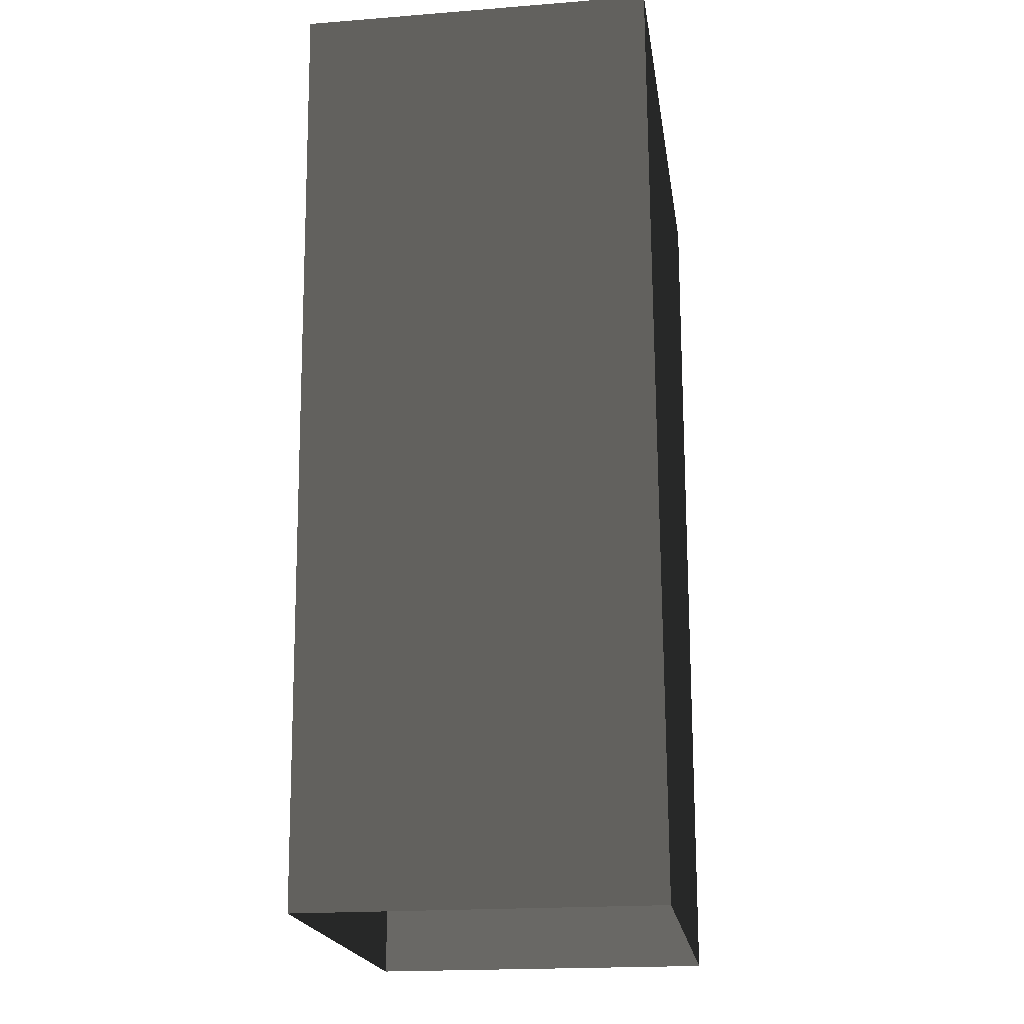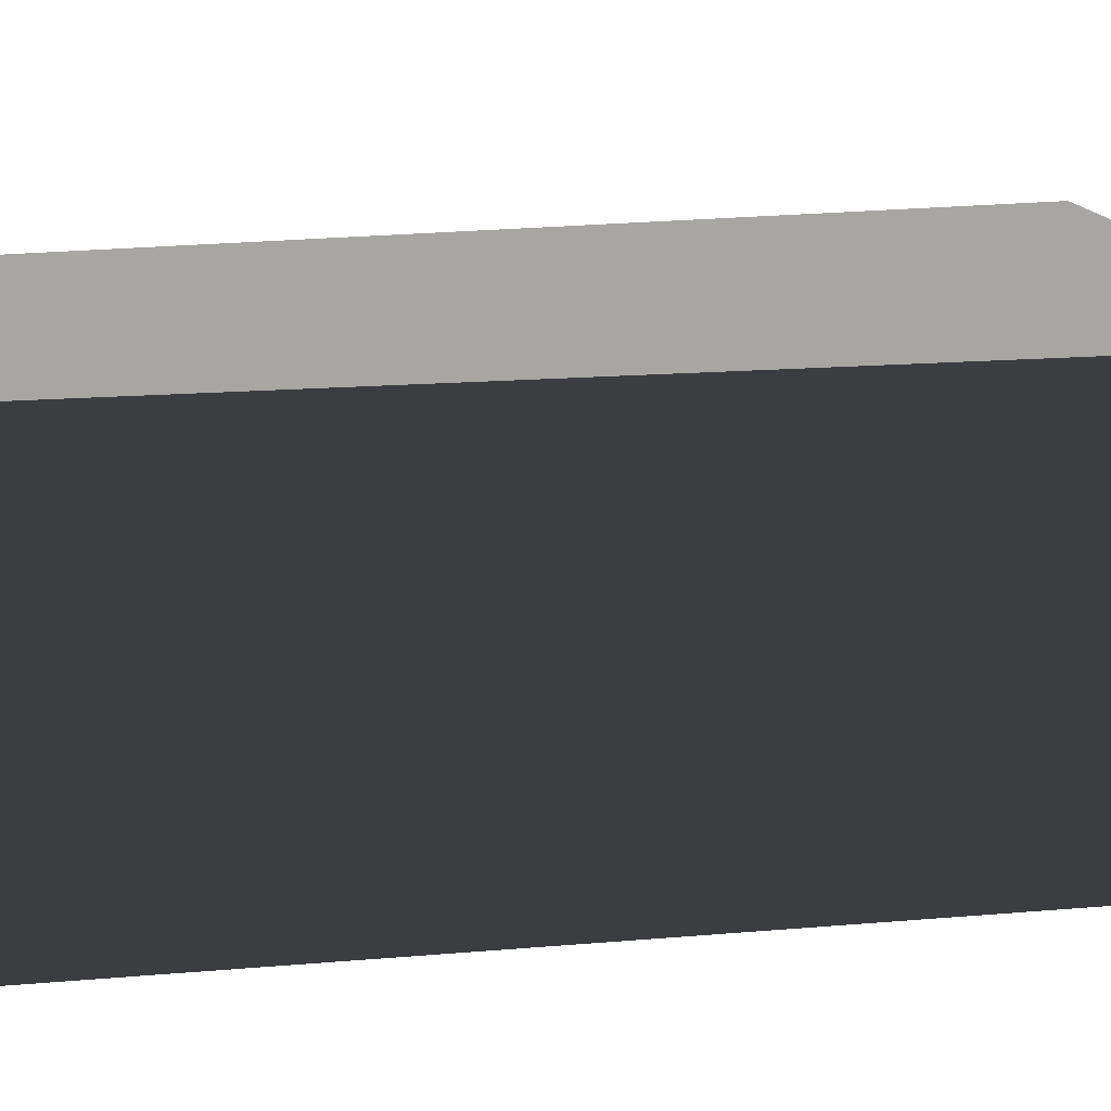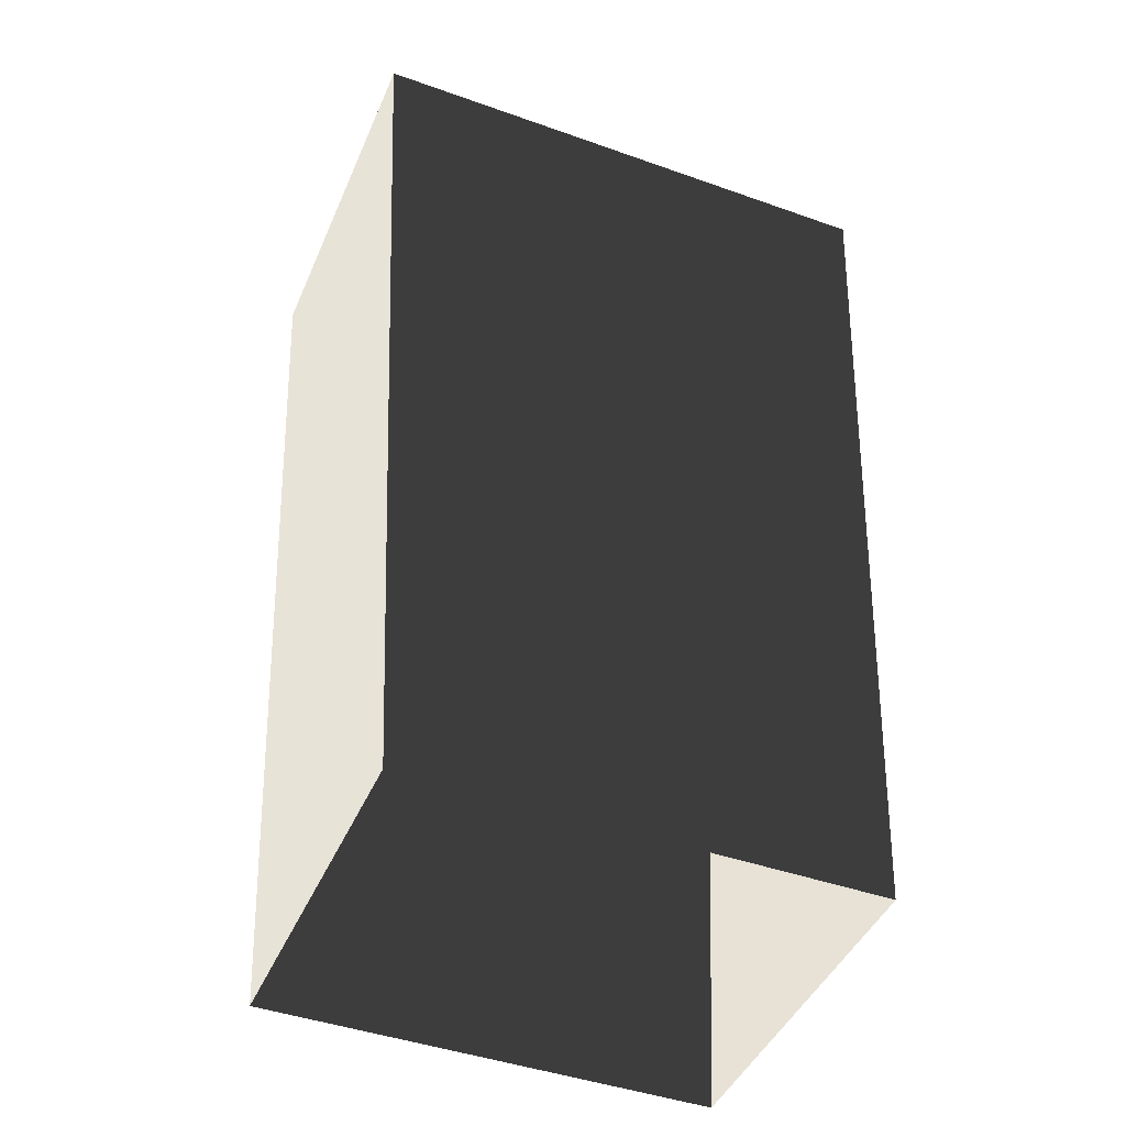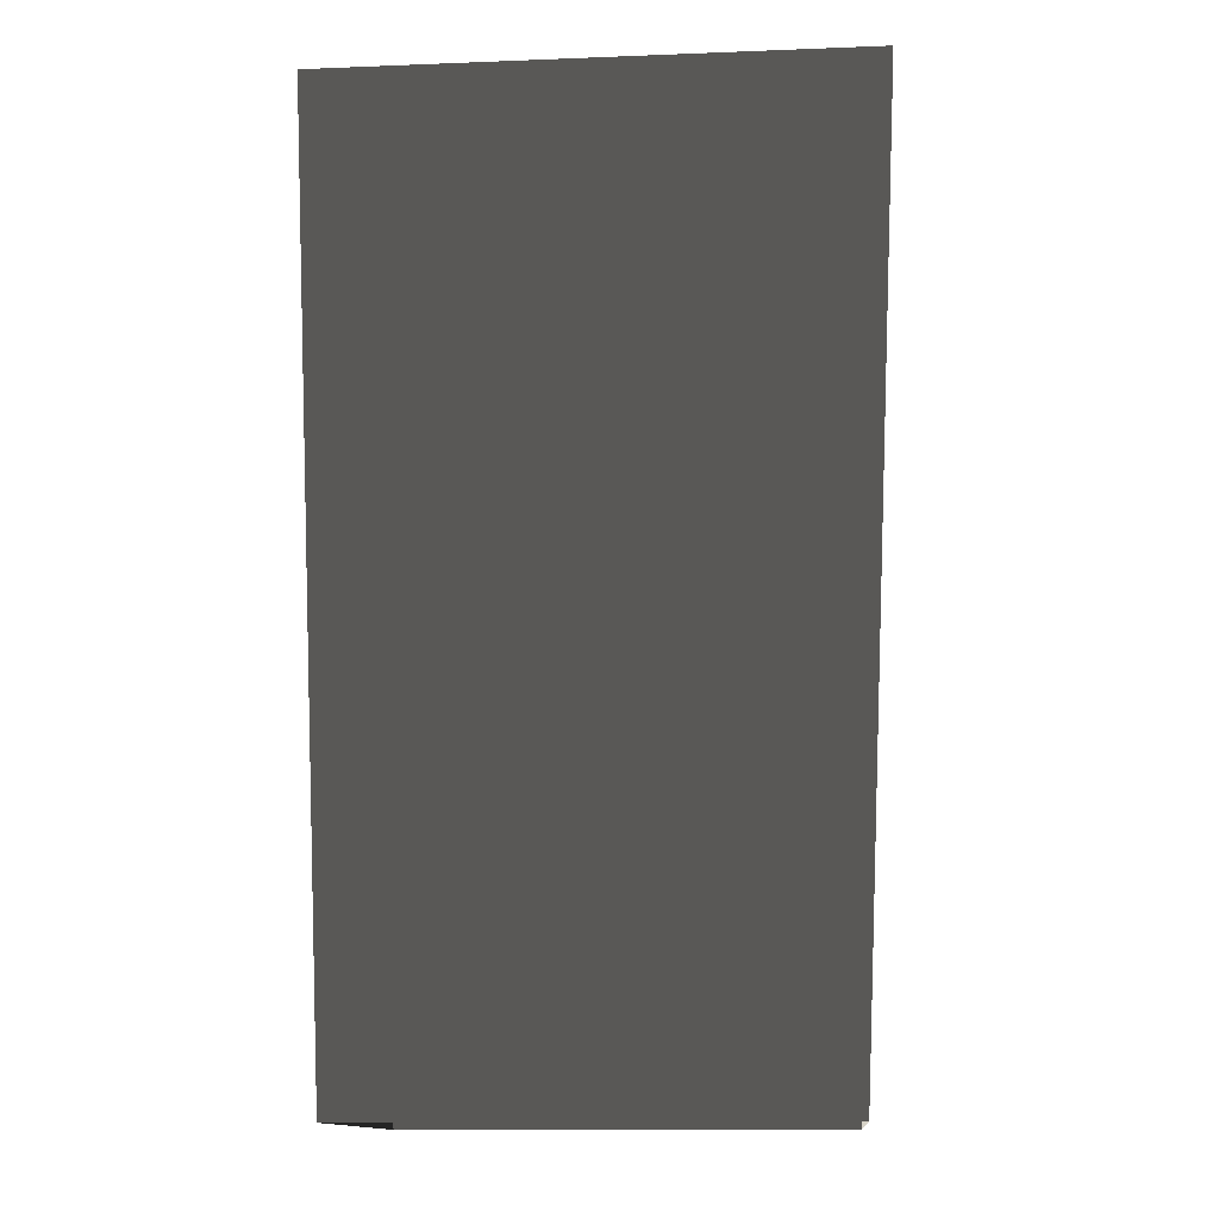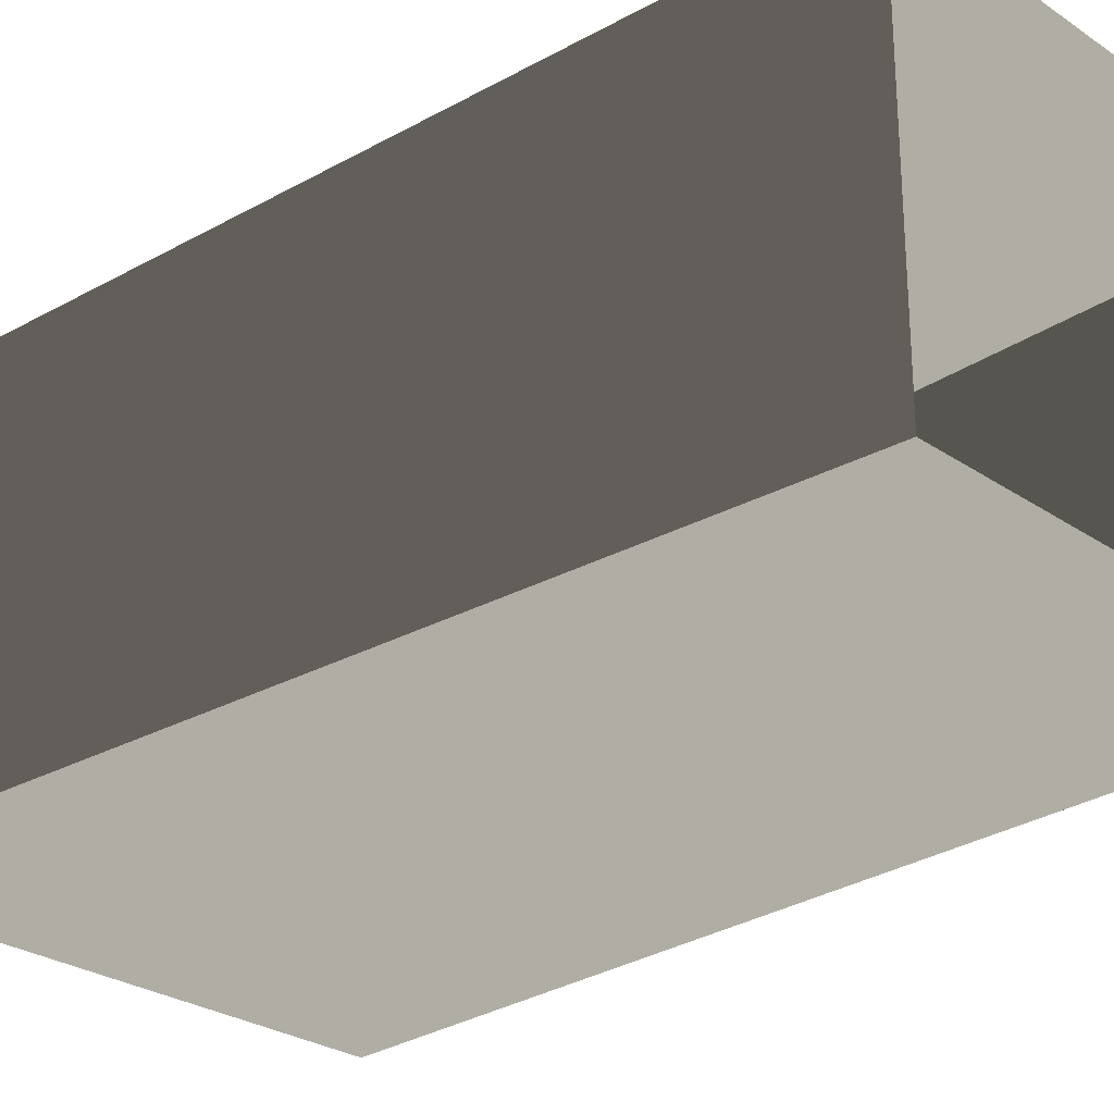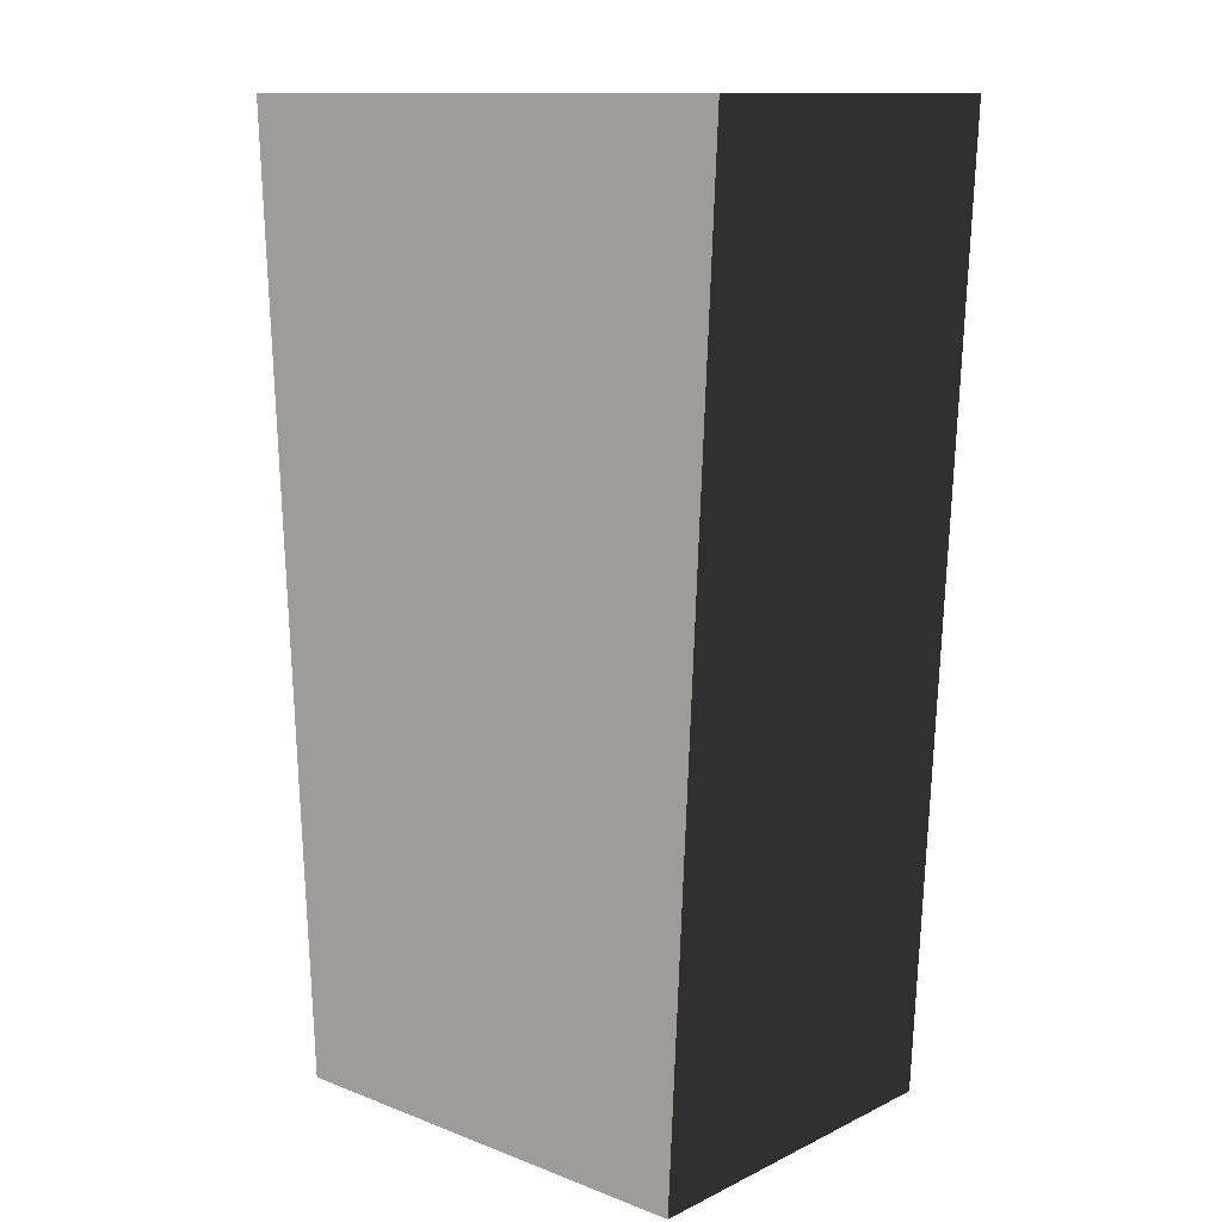
<metadata>
{"format":"obj","ext":"obj","renderer":"f3d","projection":"perspective","resolution":1024,"background":"white","views":[{"elev":-19.8,"azim":98.3,"up":"+Y"},{"elev":15.8,"azim":76.7,"up":"+Z"},{"elev":-44.4,"azim":-22.5,"up":"+Y"},{"elev":-13.3,"azim":-175.0,"up":"+Y"},{"elev":-27.1,"azim":-46.5,"up":"+Z"},{"elev":12.3,"azim":41.8,"up":"+Y"}]}
</metadata>
<code>
v -0.5957 2.125 -0.395
v -0.5957 2.125 0.395
v -0.4965 0.05375 0.395
v -0.4965 0.05375 -0.395
v -0.5957 2.125 -0.395
v 0.5957 2.125 -0.395
v 0.5957 2.125 0.395
v -0.5957 2.125 0.395
v 0.5957 2.125 -0.395
v 0.4965 0.05375 -0.395
v 0.4965 0.05375 0.395
v 0.5957 2.125 0.395
v -0.4965 0.05375 0.395
v -0.5957 2.125 0.395
v 0.5957 2.125 0.395
v 0.4965 0.05375 0.395
v 0.4965 0.05375 -0.395
v 0.5957 2.125 -0.395
v -0.5957 2.125 -0.395
v -0.4965 0.05375 -0.395
g Powrbox1_2524_93
f 1 3 2
f 1 4 3
f 5 7 6
f 5 8 7
f 9 11 10
f 9 12 11
f 13 15 14
f 13 16 15
f 17 19 18
f 17 20 19

</code>
